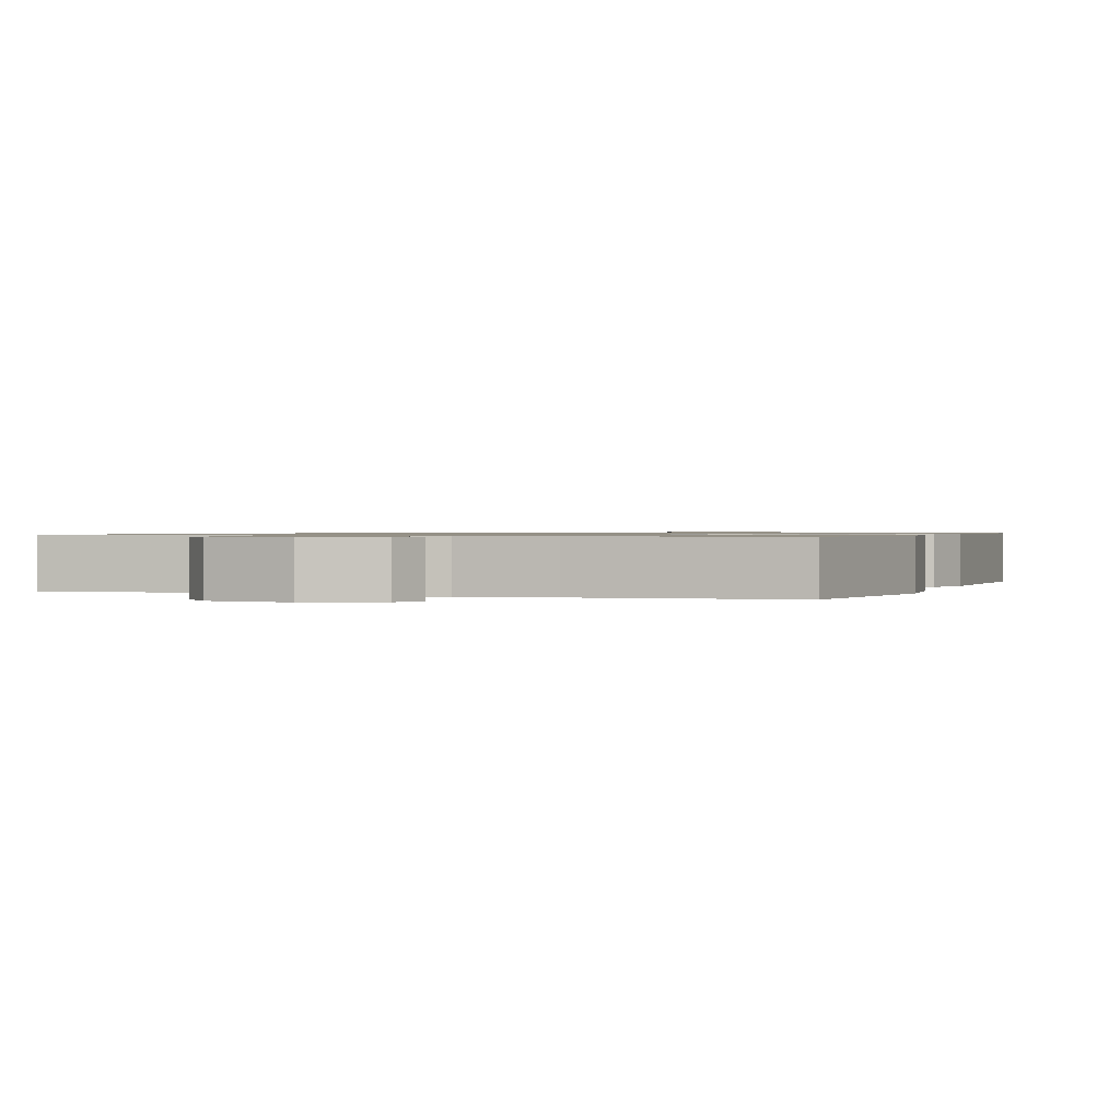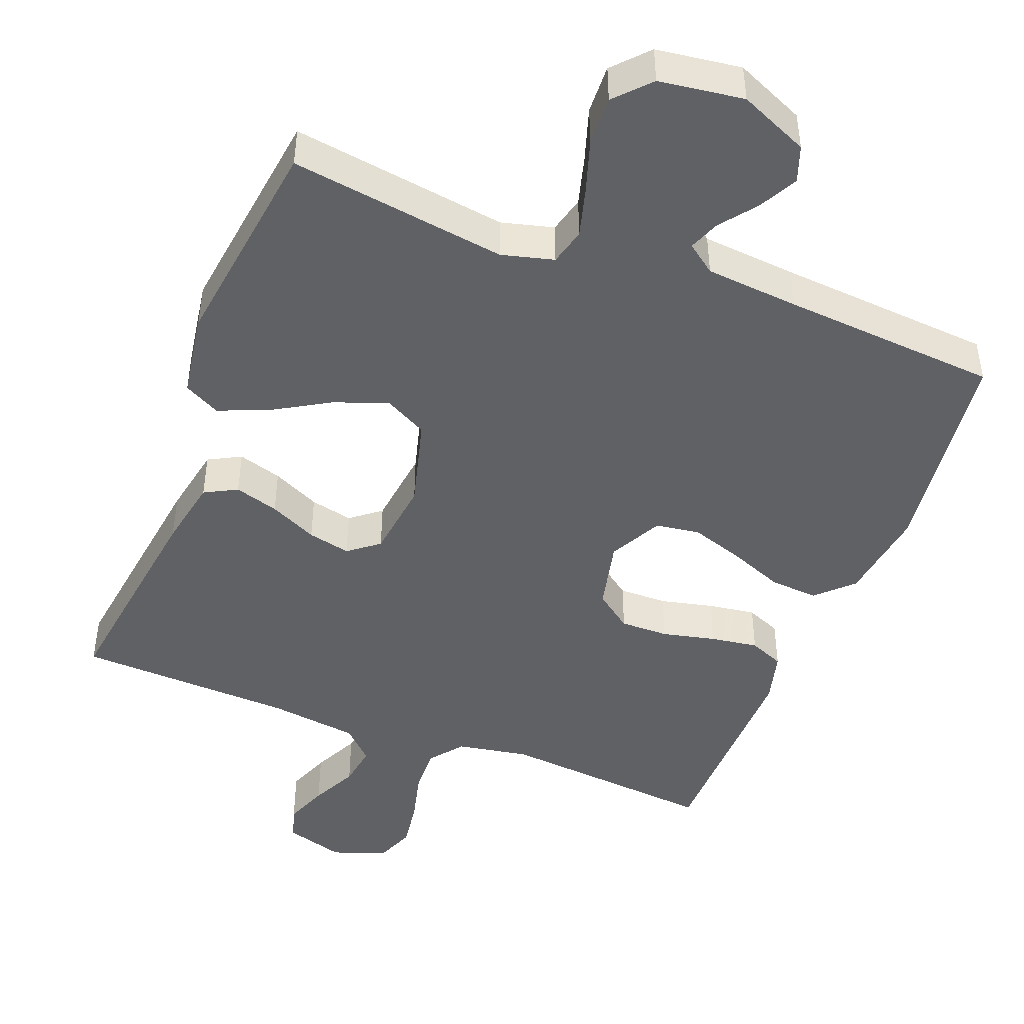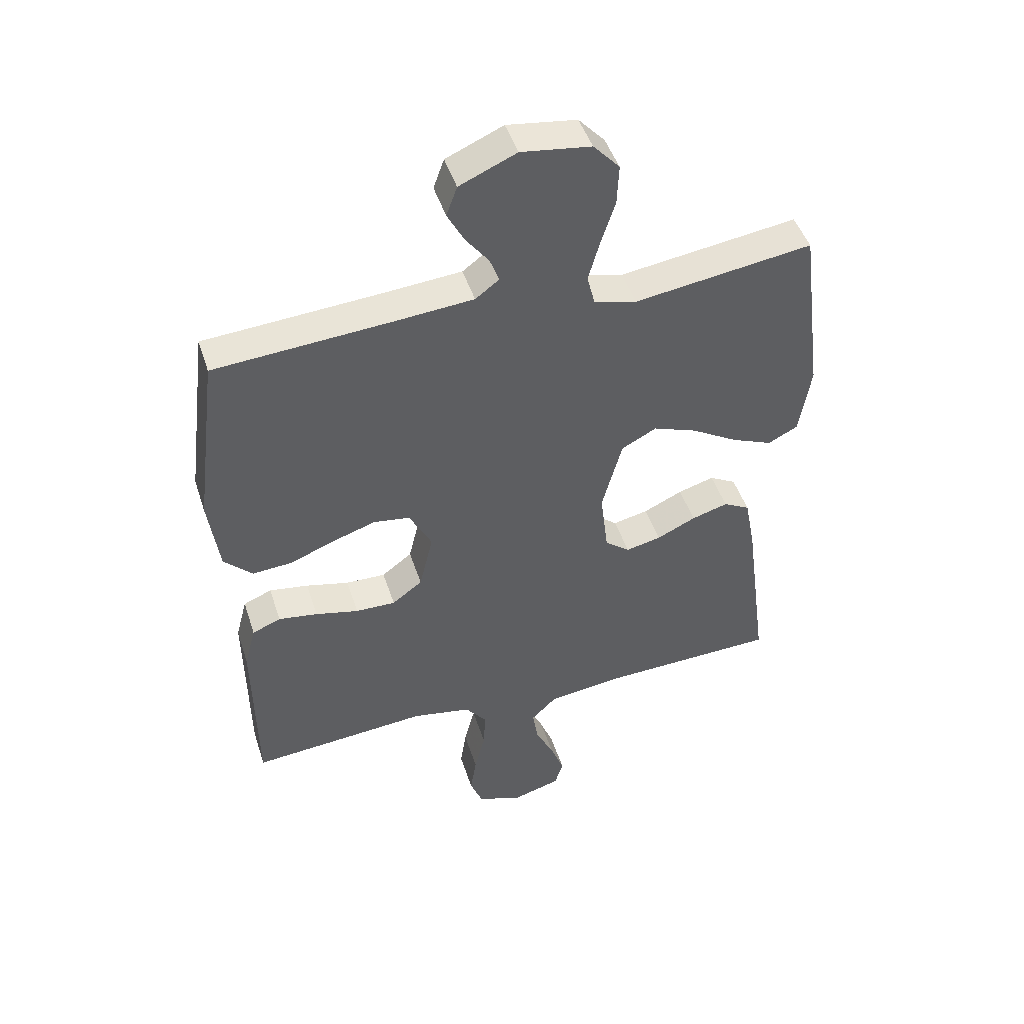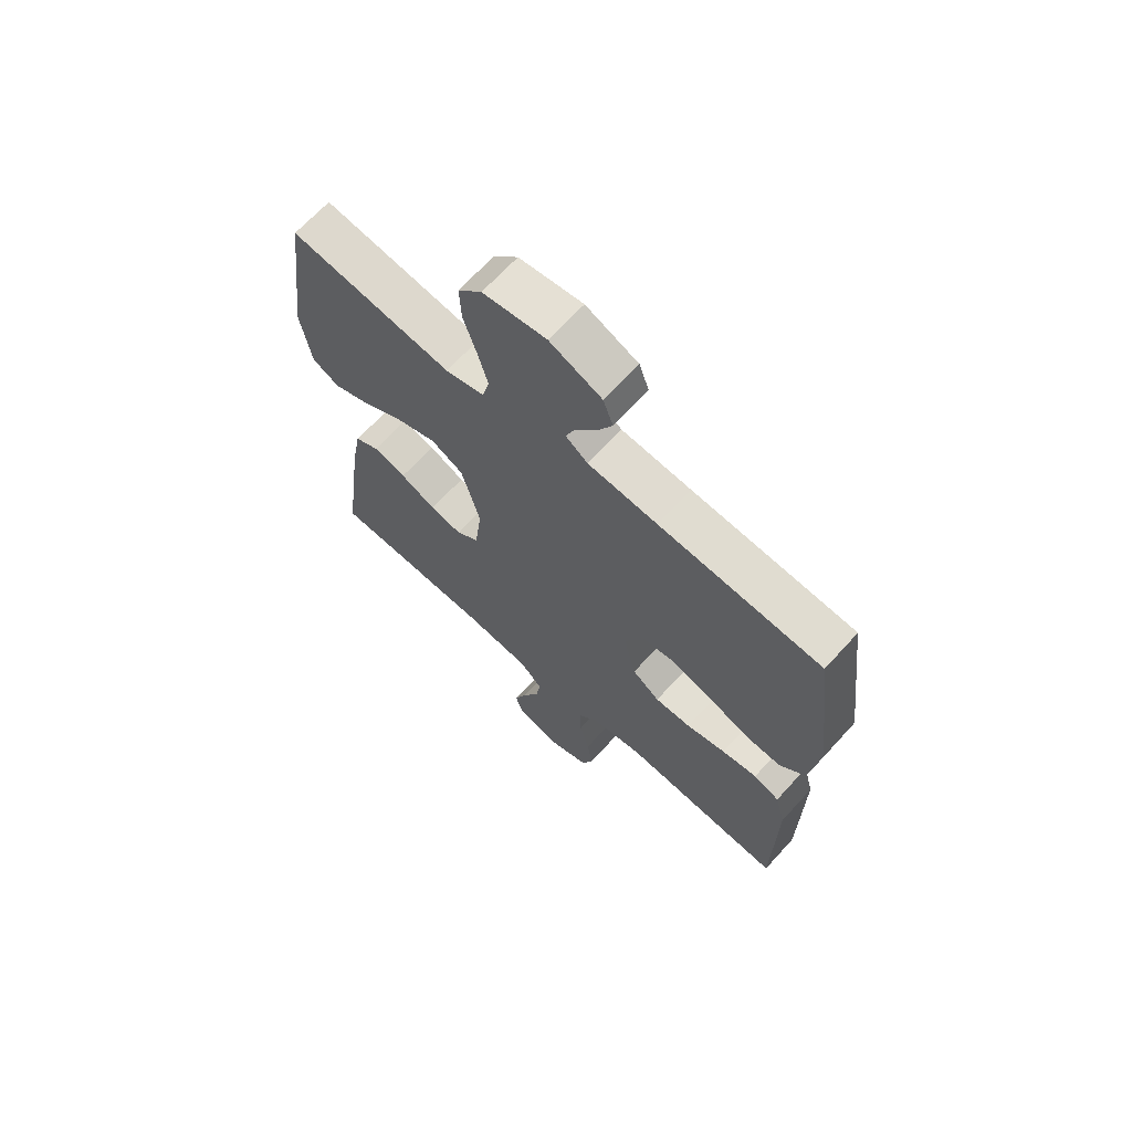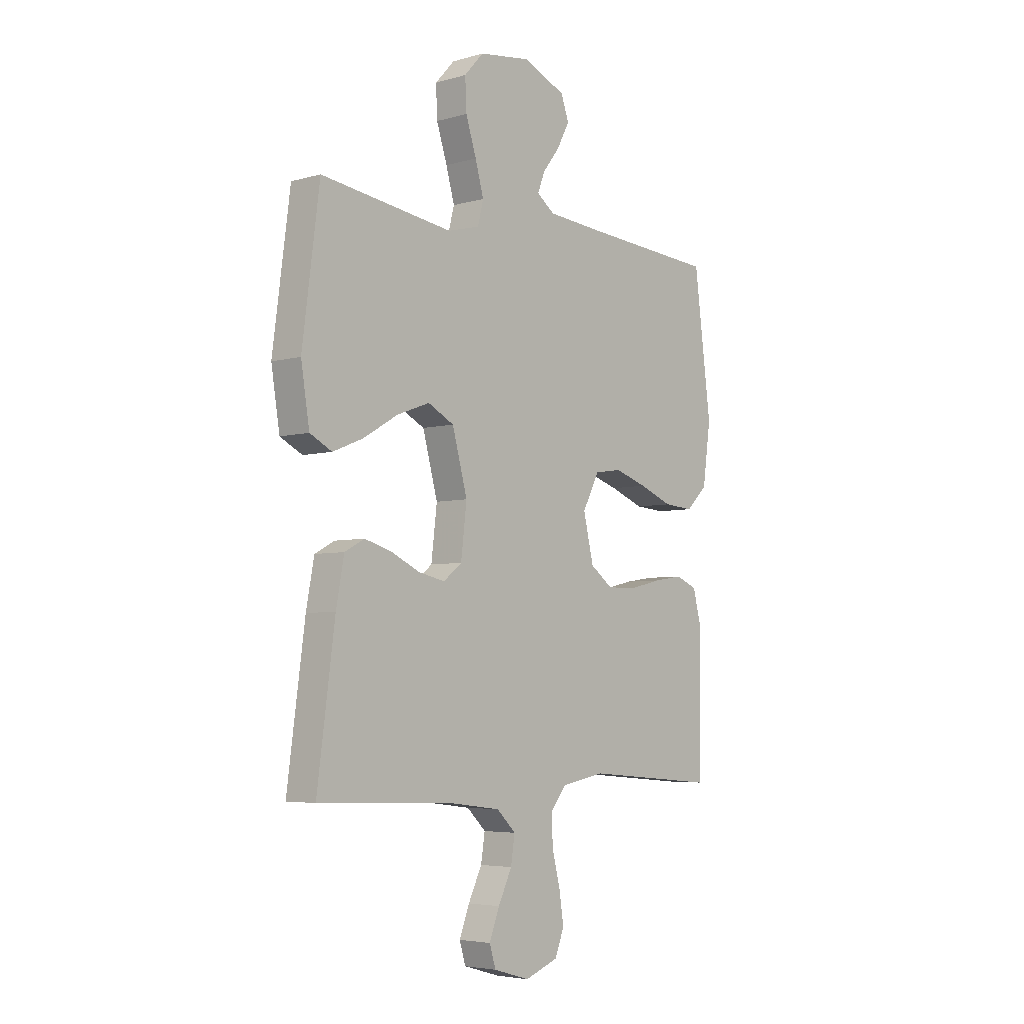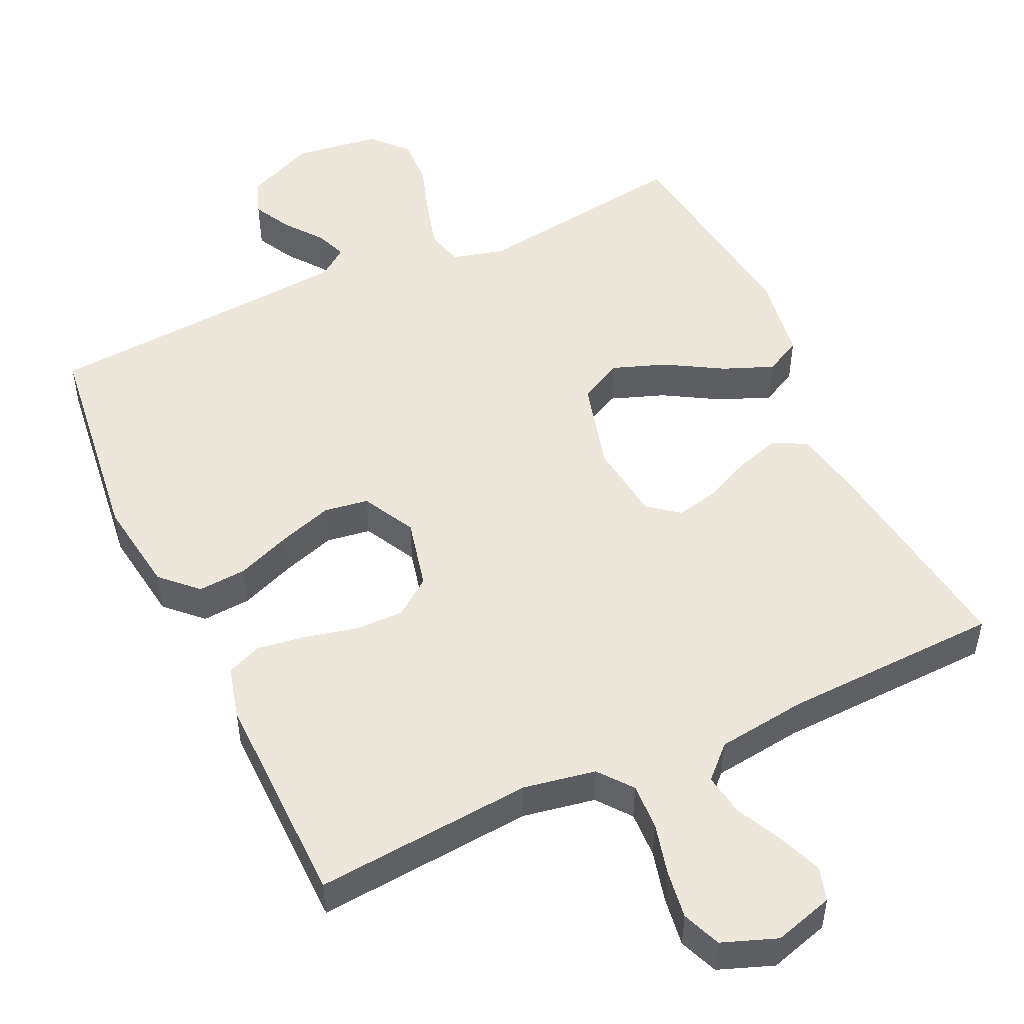
<metadata>
{"format":"obj","ext":"obj","renderer":"f3d","projection":"perspective","resolution":1024,"background":"white","views":[{"elev":0.8,"azim":20.7,"up":"+Y"},{"elev":-46.0,"azim":-21.3,"up":"+Y"},{"elev":46.6,"azim":162.5,"up":"+Z"},{"elev":67.3,"azim":42.3,"up":"+Z"},{"elev":-4.8,"azim":-48.2,"up":"+Z"},{"elev":50.6,"azim":154.9,"up":"+Y"}]}
</metadata>
<code>
v -0.5 0.07 -0.5
v -0.46 0.07 -0.2
v -0.442 0.07 -0.104
v -0.397 0.07 -0.08
v -0.336 0.07 -0.098
v -0.27 0.07 -0.129
v -0.211 0.07 -0.142
v -0.169 0.07 -0.109
v -0.156 0.07 0
v -0.19 0.07 0.125
v -0.249 0.07 0.156
v -0.323 0.07 0.129
v -0.401 0.07 0.083
v -0.47 0.07 0.055
v -0.52 0.07 0.081
v -0.539 0.07 0.2
v -0.5 0.07 0.5
v -0.2 0.07 0.457
v -0.128 0.07 0.476
v -0.115 0.07 0.527
v -0.134 0.07 0.595
v -0.158 0.07 0.669
v -0.161 0.07 0.737
v -0.117 0.07 0.785
v 0 0.07 0.801
v 0.096 0.07 0.759
v 0.114 0.07 0.709
v 0.086 0.07 0.656
v 0.047 0.07 0.605
v 0.031 0.07 0.563
v 0.071 0.07 0.533
v 0.2 0.07 0.522
v 0.5 0.07 0.5
v 0.538 0.07 0.2
v 0.52 0.07 0.07
v 0.472 0.07 0.023
v 0.405 0.07 0.028
v 0.329 0.07 0.058
v 0.256 0.07 0.082
v 0.195 0.07 0.073
v 0.157 0.07 0
v 0.18 0.07 -0.098
v 0.231 0.07 -0.136
v 0.298 0.07 -0.135
v 0.371 0.07 -0.118
v 0.437 0.07 -0.108
v 0.485 0.07 -0.128
v 0.504 0.07 -0.2
v 0.5 0.07 -0.5
v 0.2 0.07 -0.474
v 0.101 0.07 -0.492
v 0.065 0.07 -0.538
v 0.068 0.07 -0.602
v 0.086 0.07 -0.673
v 0.096 0.07 -0.74
v 0.075 0.07 -0.793
v 0 0.07 -0.821
v -0.082 0.07 -0.797
v -0.096 0.07 -0.751
v -0.073 0.07 -0.691
v -0.042 0.07 -0.627
v -0.033 0.07 -0.569
v -0.076 0.07 -0.527
v -0.2 0.07 -0.511
v -0.5 0 -0.5
v -0.46 0 -0.2
v -0.442 0 -0.104
v -0.397 0 -0.08
v -0.336 0 -0.098
v -0.27 0 -0.129
v -0.211 0 -0.142
v -0.169 0 -0.109
v -0.156 0 0
v -0.19 0 0.125
v -0.249 0 0.156
v -0.323 0 0.129
v -0.401 0 0.083
v -0.47 0 0.055
v -0.52 0 0.081
v -0.539 0 0.2
v -0.5 0 0.5
v -0.2 0 0.457
v -0.128 0 0.476
v -0.115 0 0.527
v -0.134 0 0.595
v -0.158 0 0.669
v -0.161 0 0.737
v -0.117 0 0.785
v 0 0 0.801
v 0.096 0 0.759
v 0.114 0 0.709
v 0.086 0 0.656
v 0.047 0 0.605
v 0.031 0 0.563
v 0.071 0 0.533
v 0.2 0 0.522
v 0.5 0 0.5
v 0.538 0 0.2
v 0.52 0 0.07
v 0.472 0 0.023
v 0.405 0 0.028
v 0.329 0 0.058
v 0.256 0 0.082
v 0.195 0 0.073
v 0.157 0 0
v 0.18 0 -0.098
v 0.231 0 -0.136
v 0.298 0 -0.135
v 0.371 0 -0.118
v 0.437 0 -0.108
v 0.485 0 -0.128
v 0.504 0 -0.2
v 0.5 0 -0.5
v 0.2 0 -0.474
v 0.101 0 -0.492
v 0.065 0 -0.538
v 0.068 0 -0.602
v 0.086 0 -0.673
v 0.096 0 -0.74
v 0.075 0 -0.793
v 0 0 -0.821
v -0.082 0 -0.797
v -0.096 0 -0.751
v -0.073 0 -0.691
v -0.042 0 -0.627
v -0.033 0 -0.569
v -0.076 0 -0.527
v -0.2 0 -0.511
f 58 59 60 61
f 56 57 58 61
f 56 61 62
f 53 54 55 56
f 52 53 56 62
f 51 52 62 63
f 47 48 49 50
f 47 50 51
f 44 45 46 47
f 44 47 51 63
f 35 36 37 38
f 35 38 39
f 32 33 34 35
f 31 32 35 39
f 30 31 39 40
f 26 27 28 29
f 26 29 30
f 25 26 30
f 24 25 30
f 21 22 23 24
f 20 21 24 30
f 19 20 30 40
f 15 16 17 18
f 12 13 14 15
f 11 12 15 18
f 10 11 18 19
f 3 4 5 6
f 3 6 7
f 64 1 2 3
f 64 3 7
f 43 44 63 64
f 42 43 64 7
f 41 42 7 8
f 40 41 8 9
f 9 10 19 40
f 125 124 123 122
f 125 122 121 120
f 126 125 120
f 120 119 118 117
f 126 120 117 116
f 127 126 116 115
f 114 113 112 111
f 115 114 111
f 111 110 109 108
f 127 115 111 108
f 102 101 100 99
f 103 102 99
f 99 98 97 96
f 103 99 96 95
f 104 103 95 94
f 93 92 91 90
f 94 93 90
f 94 90 89
f 94 89 88
f 88 87 86 85
f 94 88 85 84
f 104 94 84 83
f 82 81 80 79
f 79 78 77 76
f 82 79 76 75
f 83 82 75 74
f 70 69 68 67
f 71 70 67
f 67 66 65 128
f 71 67 128
f 128 127 108 107
f 71 128 107 106
f 72 71 106 105
f 73 72 105 104
f 104 83 74 73
f 1 65 66 2
f 2 66 67 3
f 3 67 68 4
f 4 68 69 5
f 5 69 70 6
f 6 70 71 7
f 7 71 72 8
f 8 72 73 9
f 9 73 74 10
f 10 74 75 11
f 11 75 76 12
f 12 76 77 13
f 13 77 78 14
f 14 78 79 15
f 15 79 80 16
f 16 80 81 17
f 17 81 82 18
f 18 82 83 19
f 19 83 84 20
f 20 84 85 21
f 21 85 86 22
f 22 86 87 23
f 23 87 88 24
f 24 88 89 25
f 25 89 90 26
f 26 90 91 27
f 27 91 92 28
f 28 92 93 29
f 29 93 94 30
f 30 94 95 31
f 31 95 96 32
f 32 96 97 33
f 33 97 98 34
f 34 98 99 35
f 35 99 100 36
f 36 100 101 37
f 37 101 102 38
f 38 102 103 39
f 39 103 104 40
f 40 104 105 41
f 41 105 106 42
f 42 106 107 43
f 43 107 108 44
f 44 108 109 45
f 45 109 110 46
f 46 110 111 47
f 47 111 112 48
f 48 112 113 49
f 49 113 114 50
f 50 114 115 51
f 51 115 116 52
f 52 116 117 53
f 53 117 118 54
f 54 118 119 55
f 55 119 120 56
f 56 120 121 57
f 57 121 122 58
f 58 122 123 59
f 59 123 124 60
f 60 124 125 61
f 61 125 126 62
f 62 126 127 63
f 63 127 128 64
f 64 128 65 1

</code>
